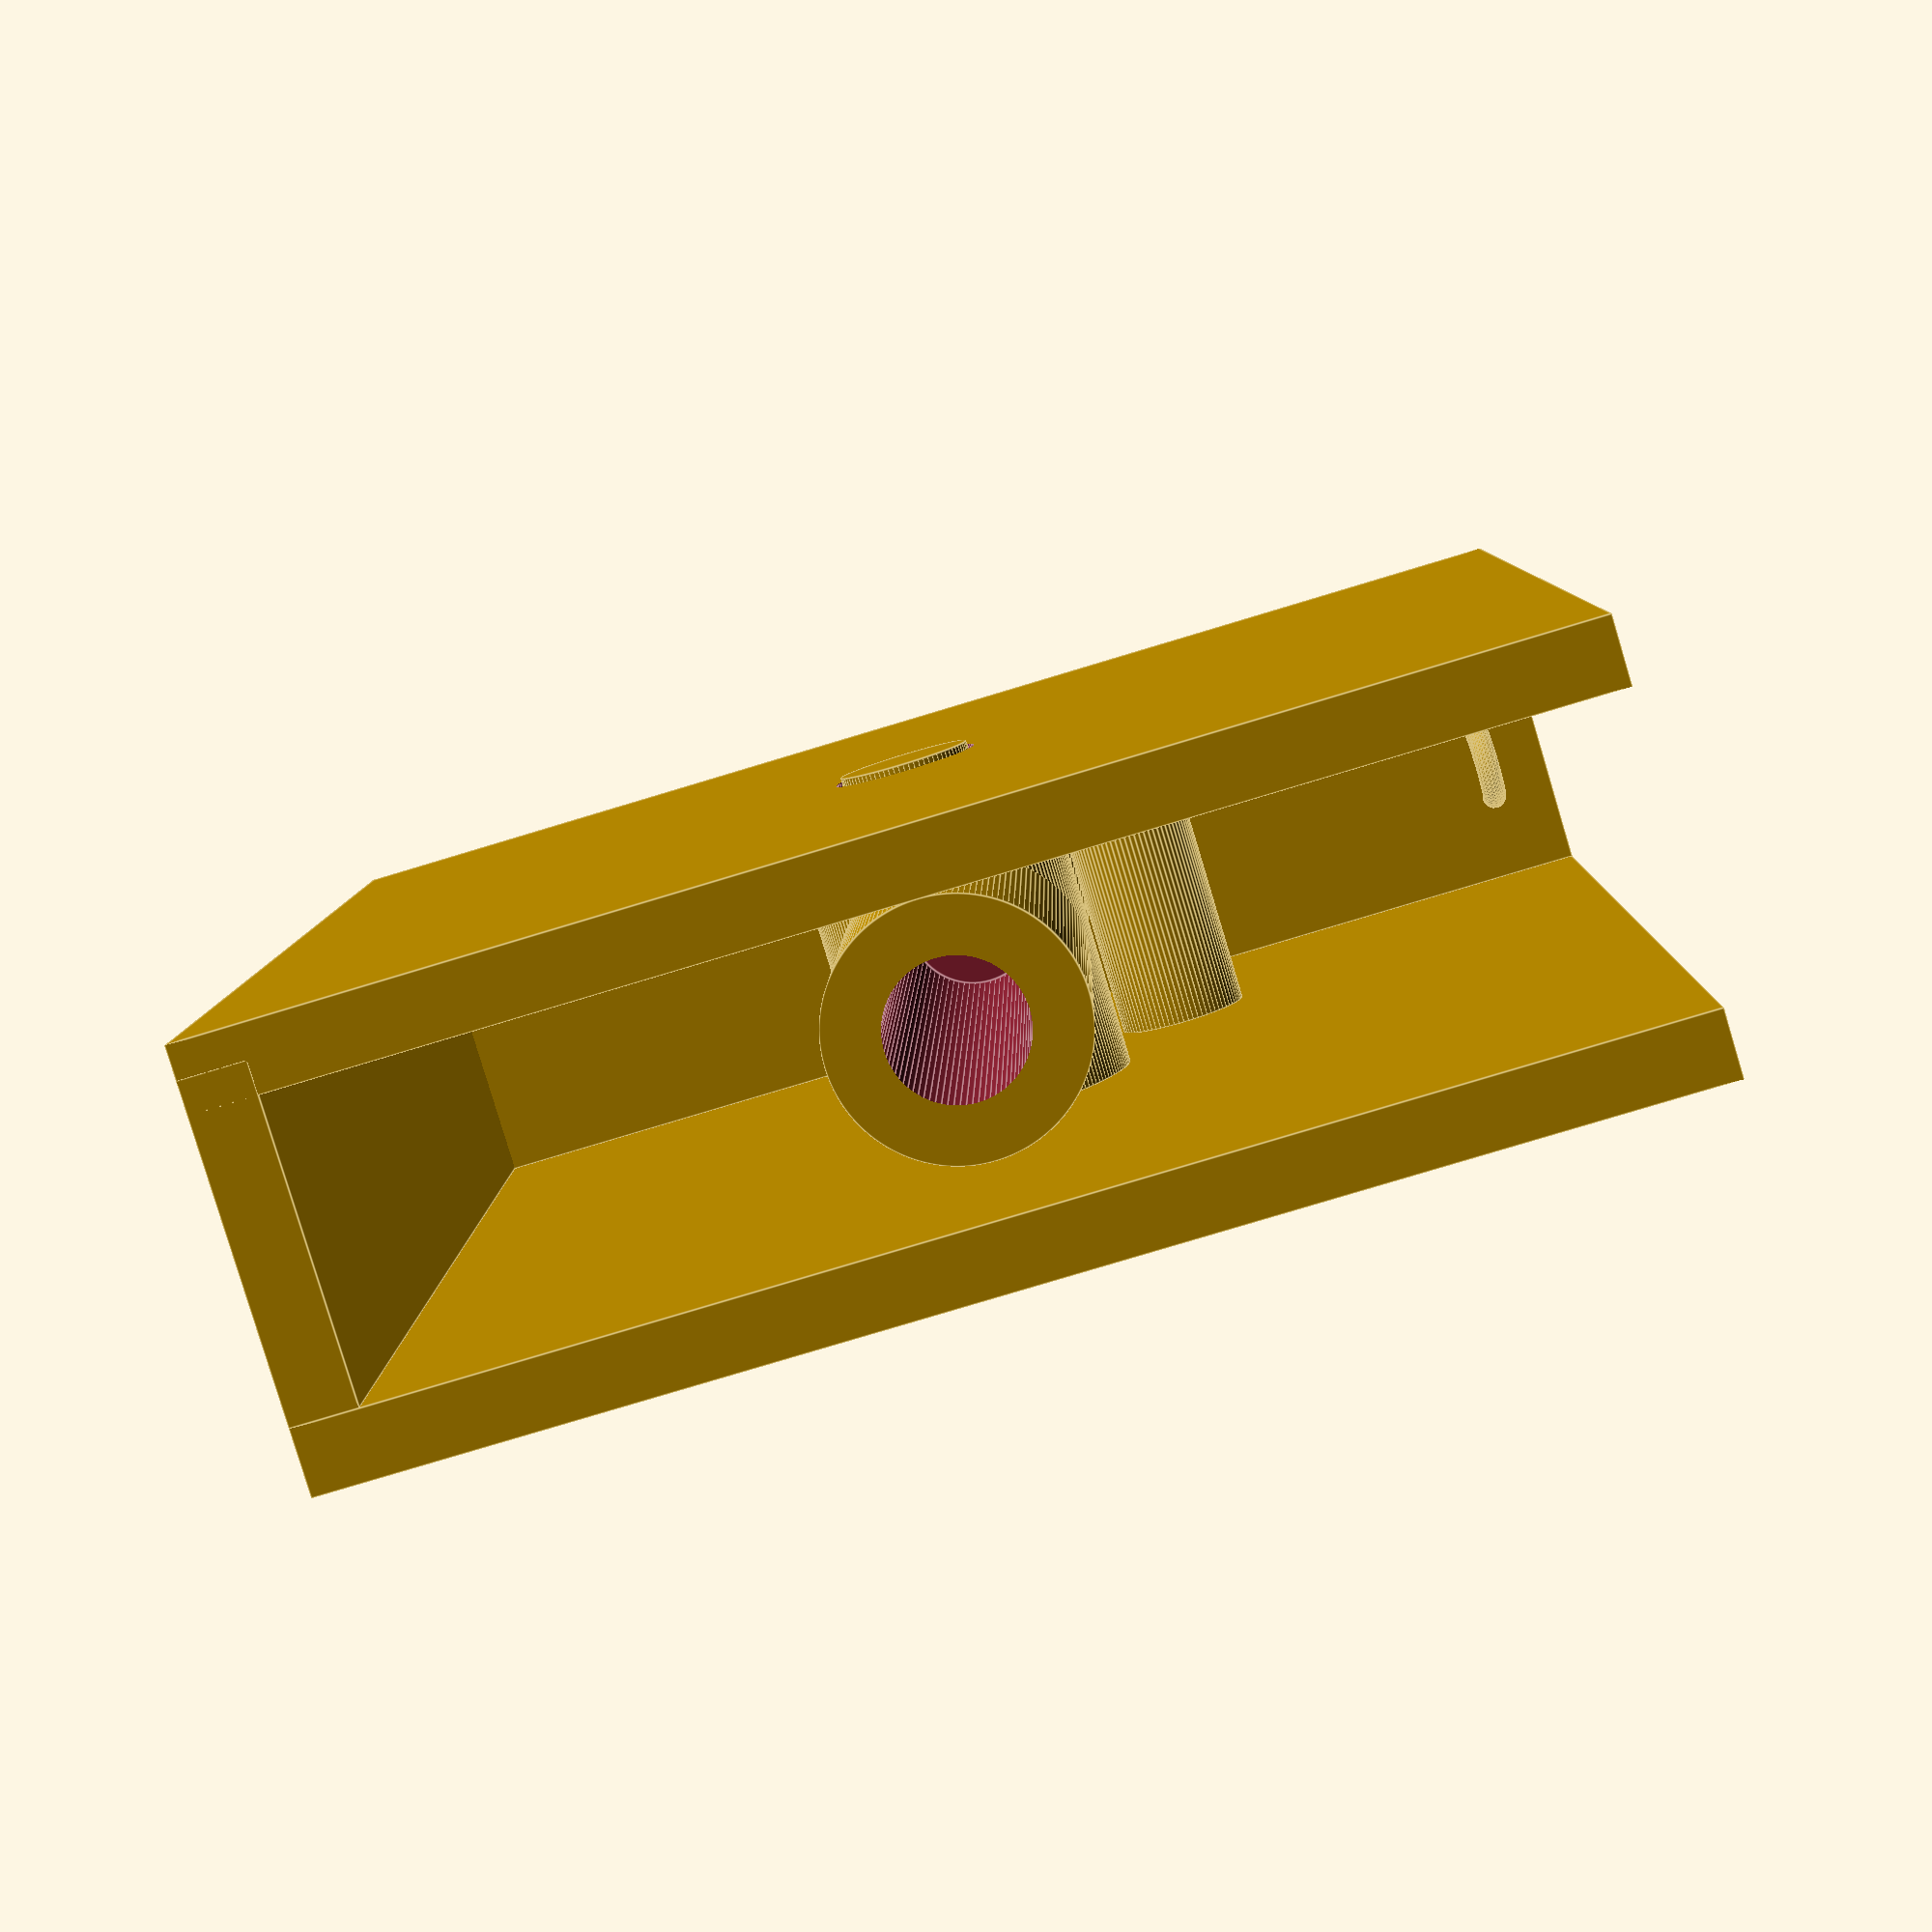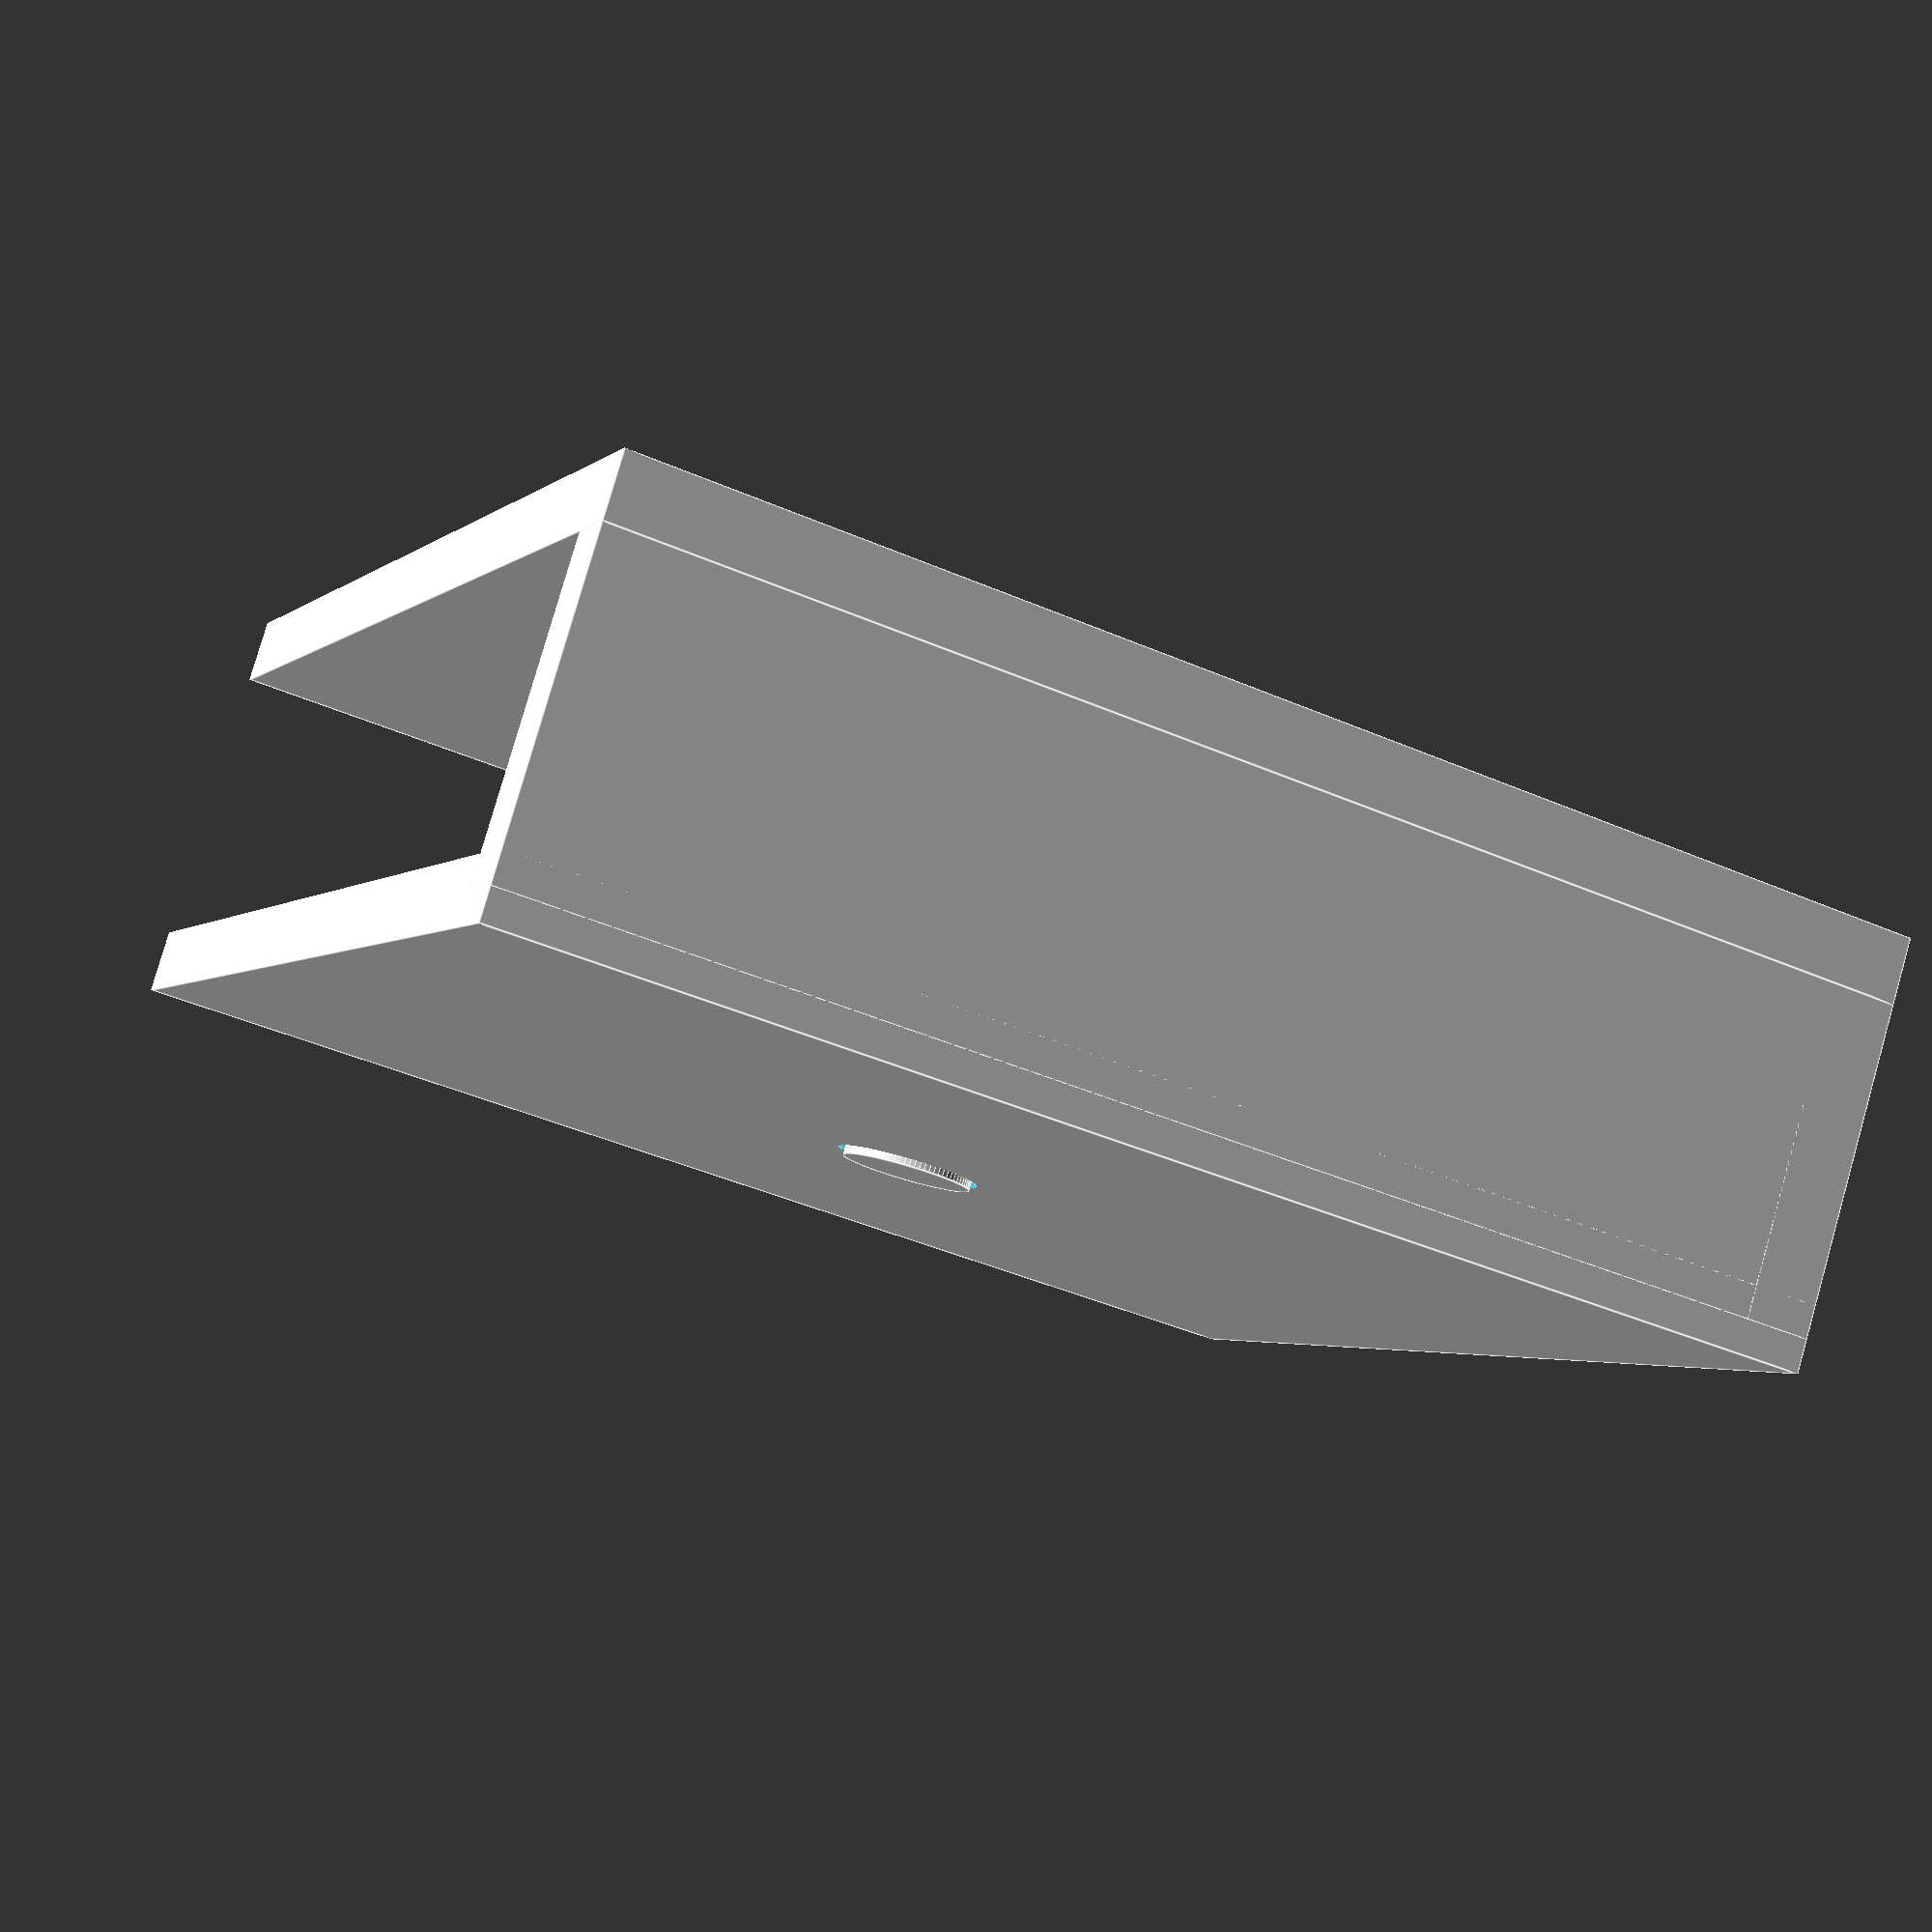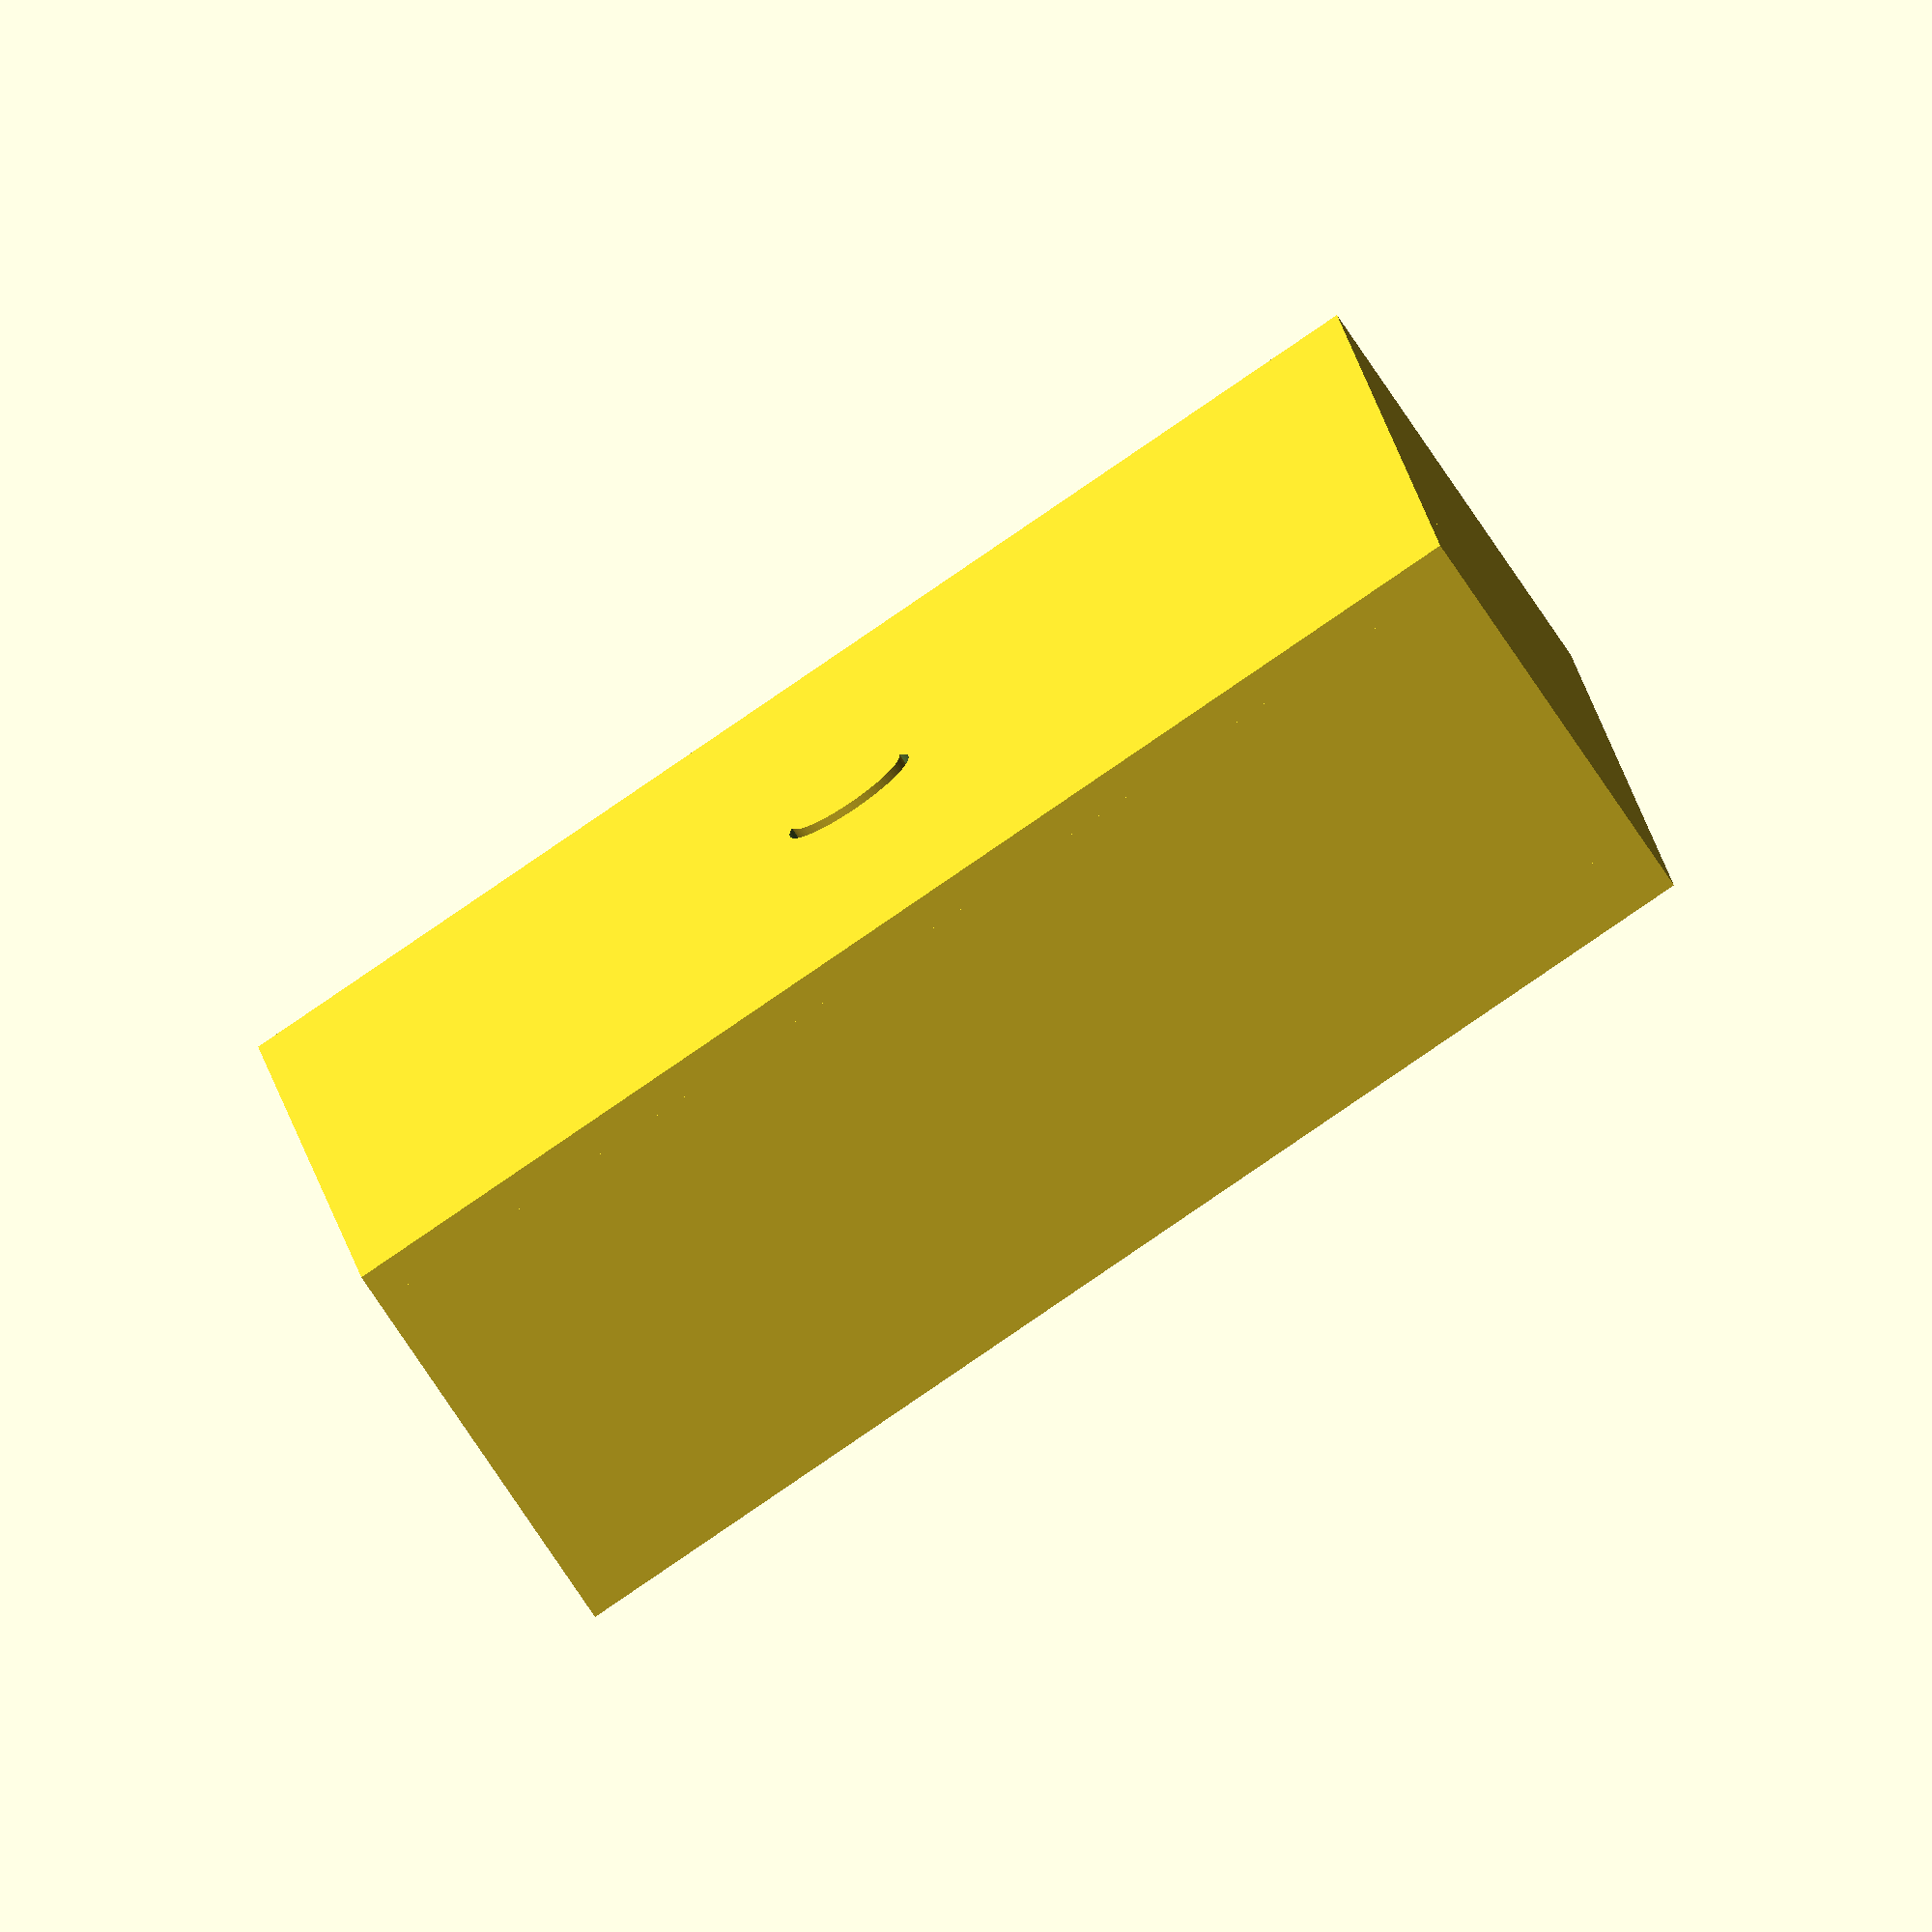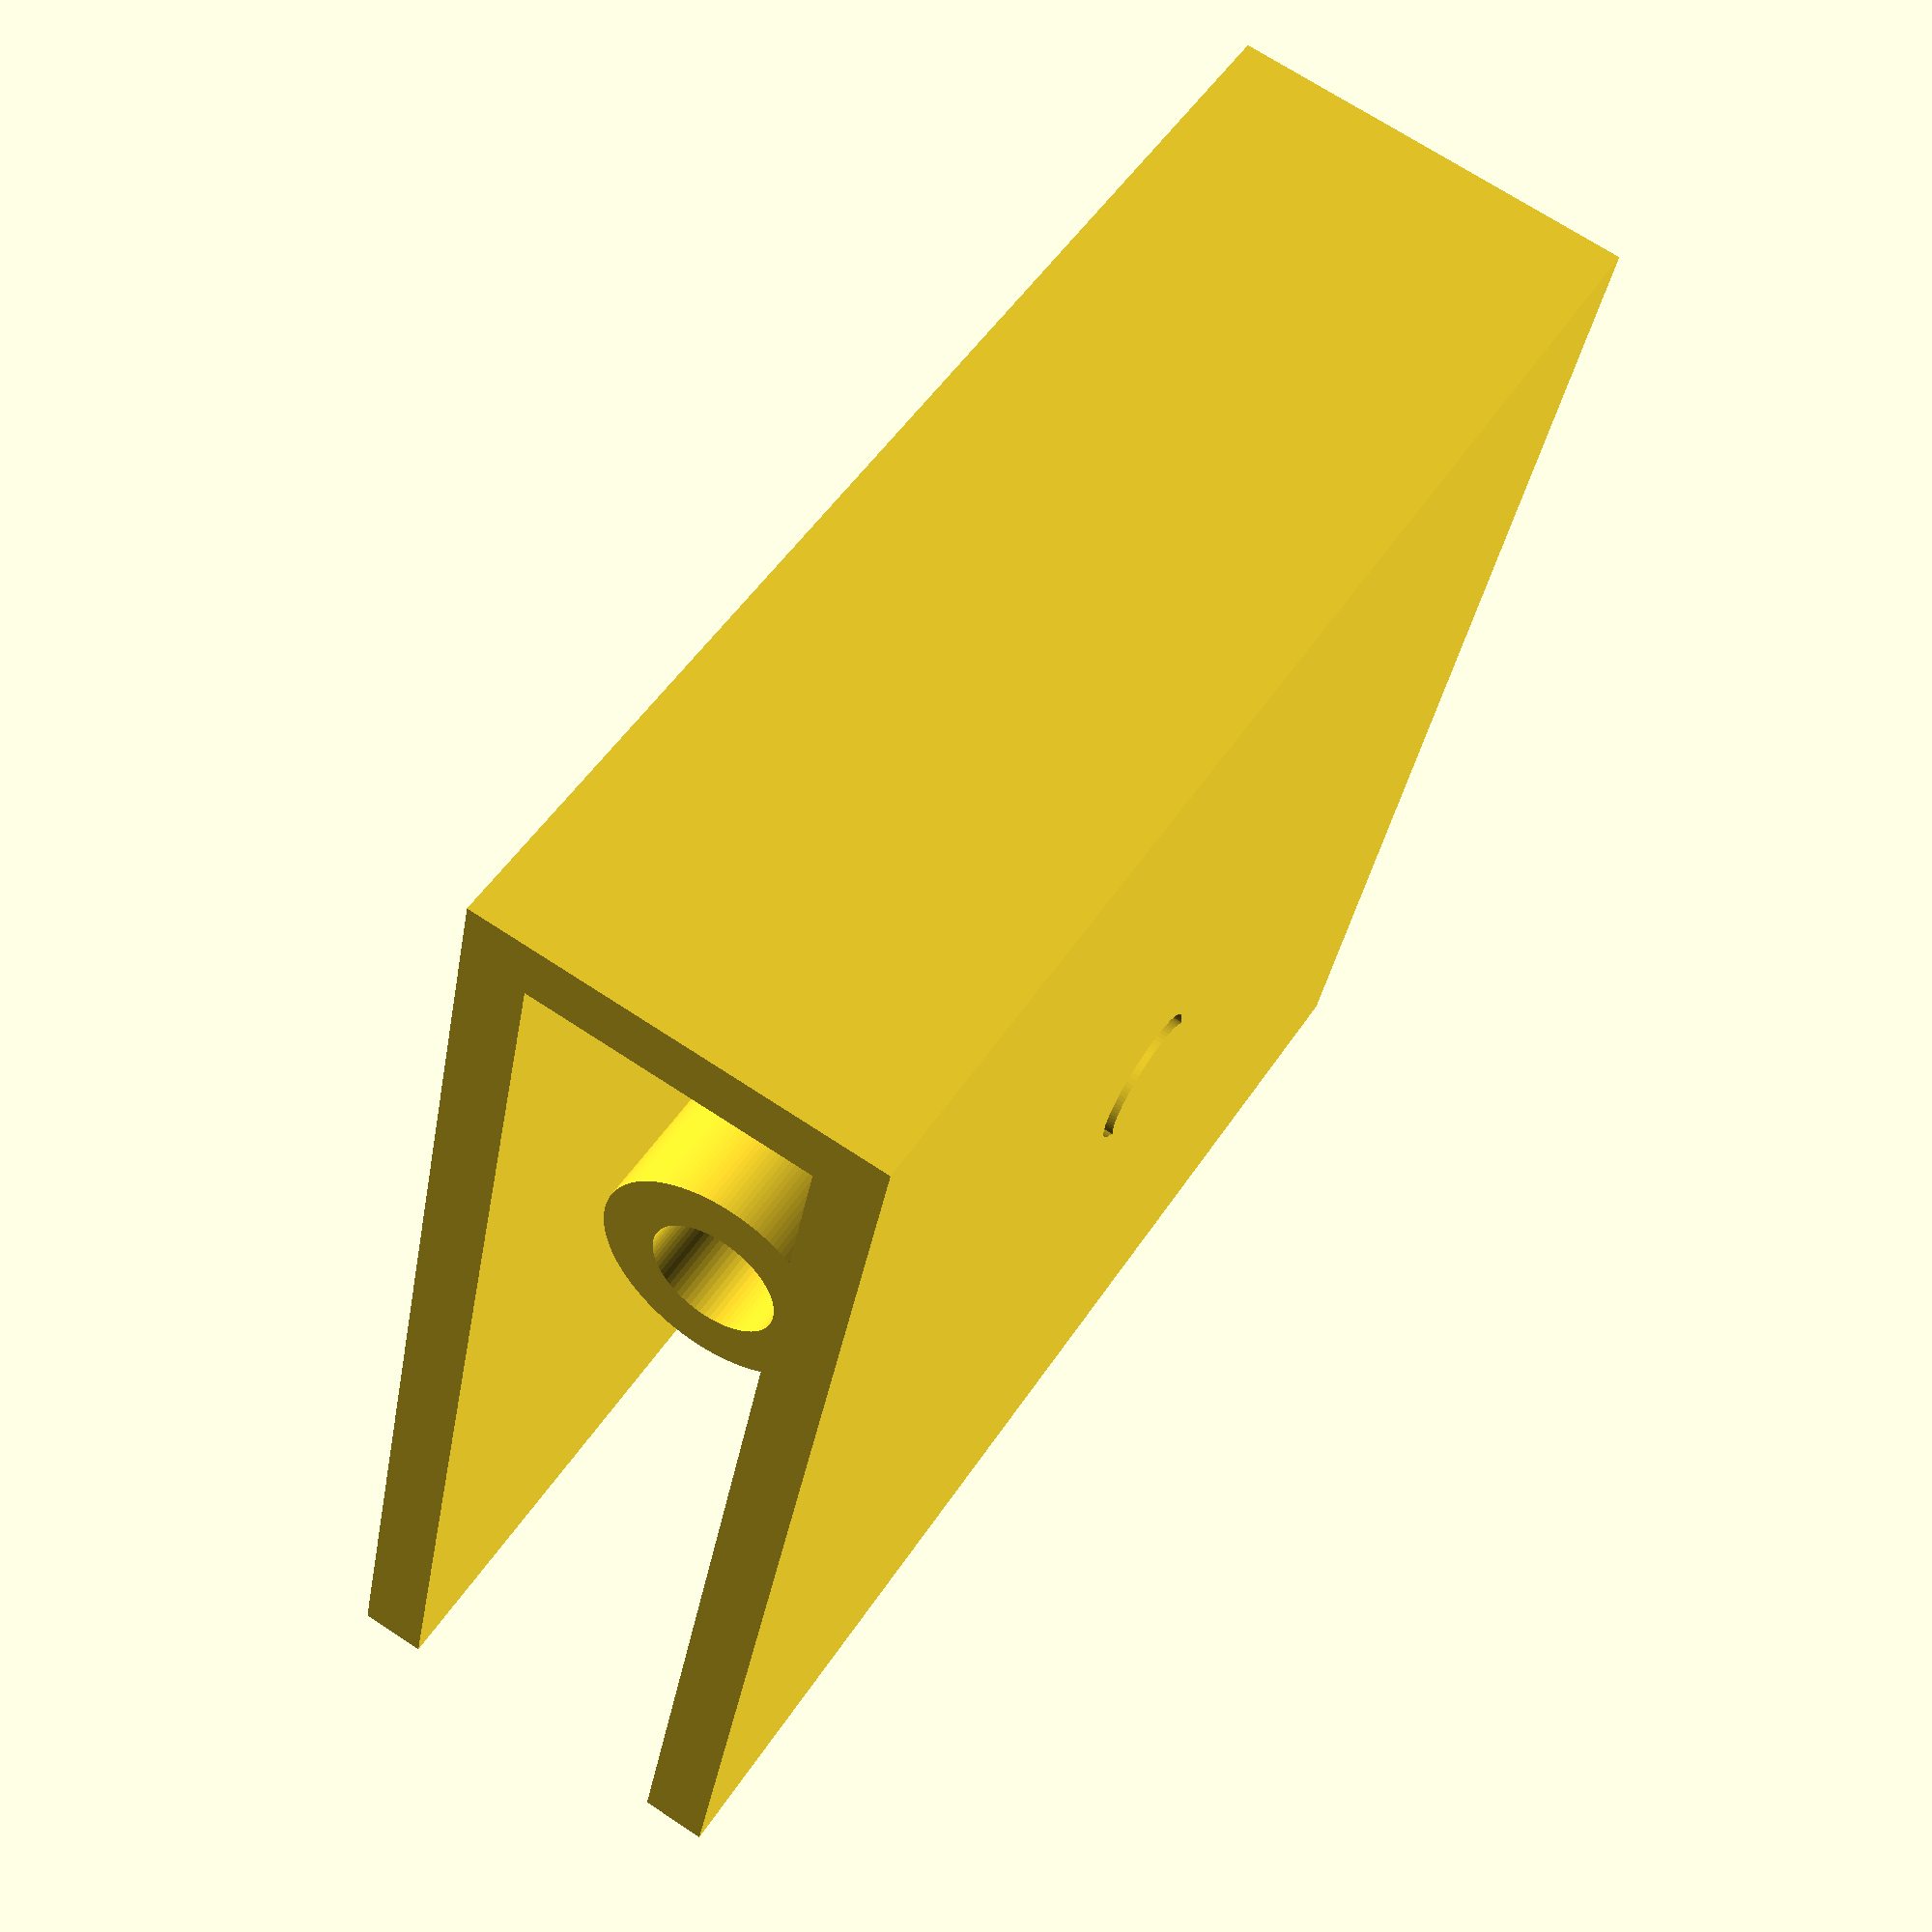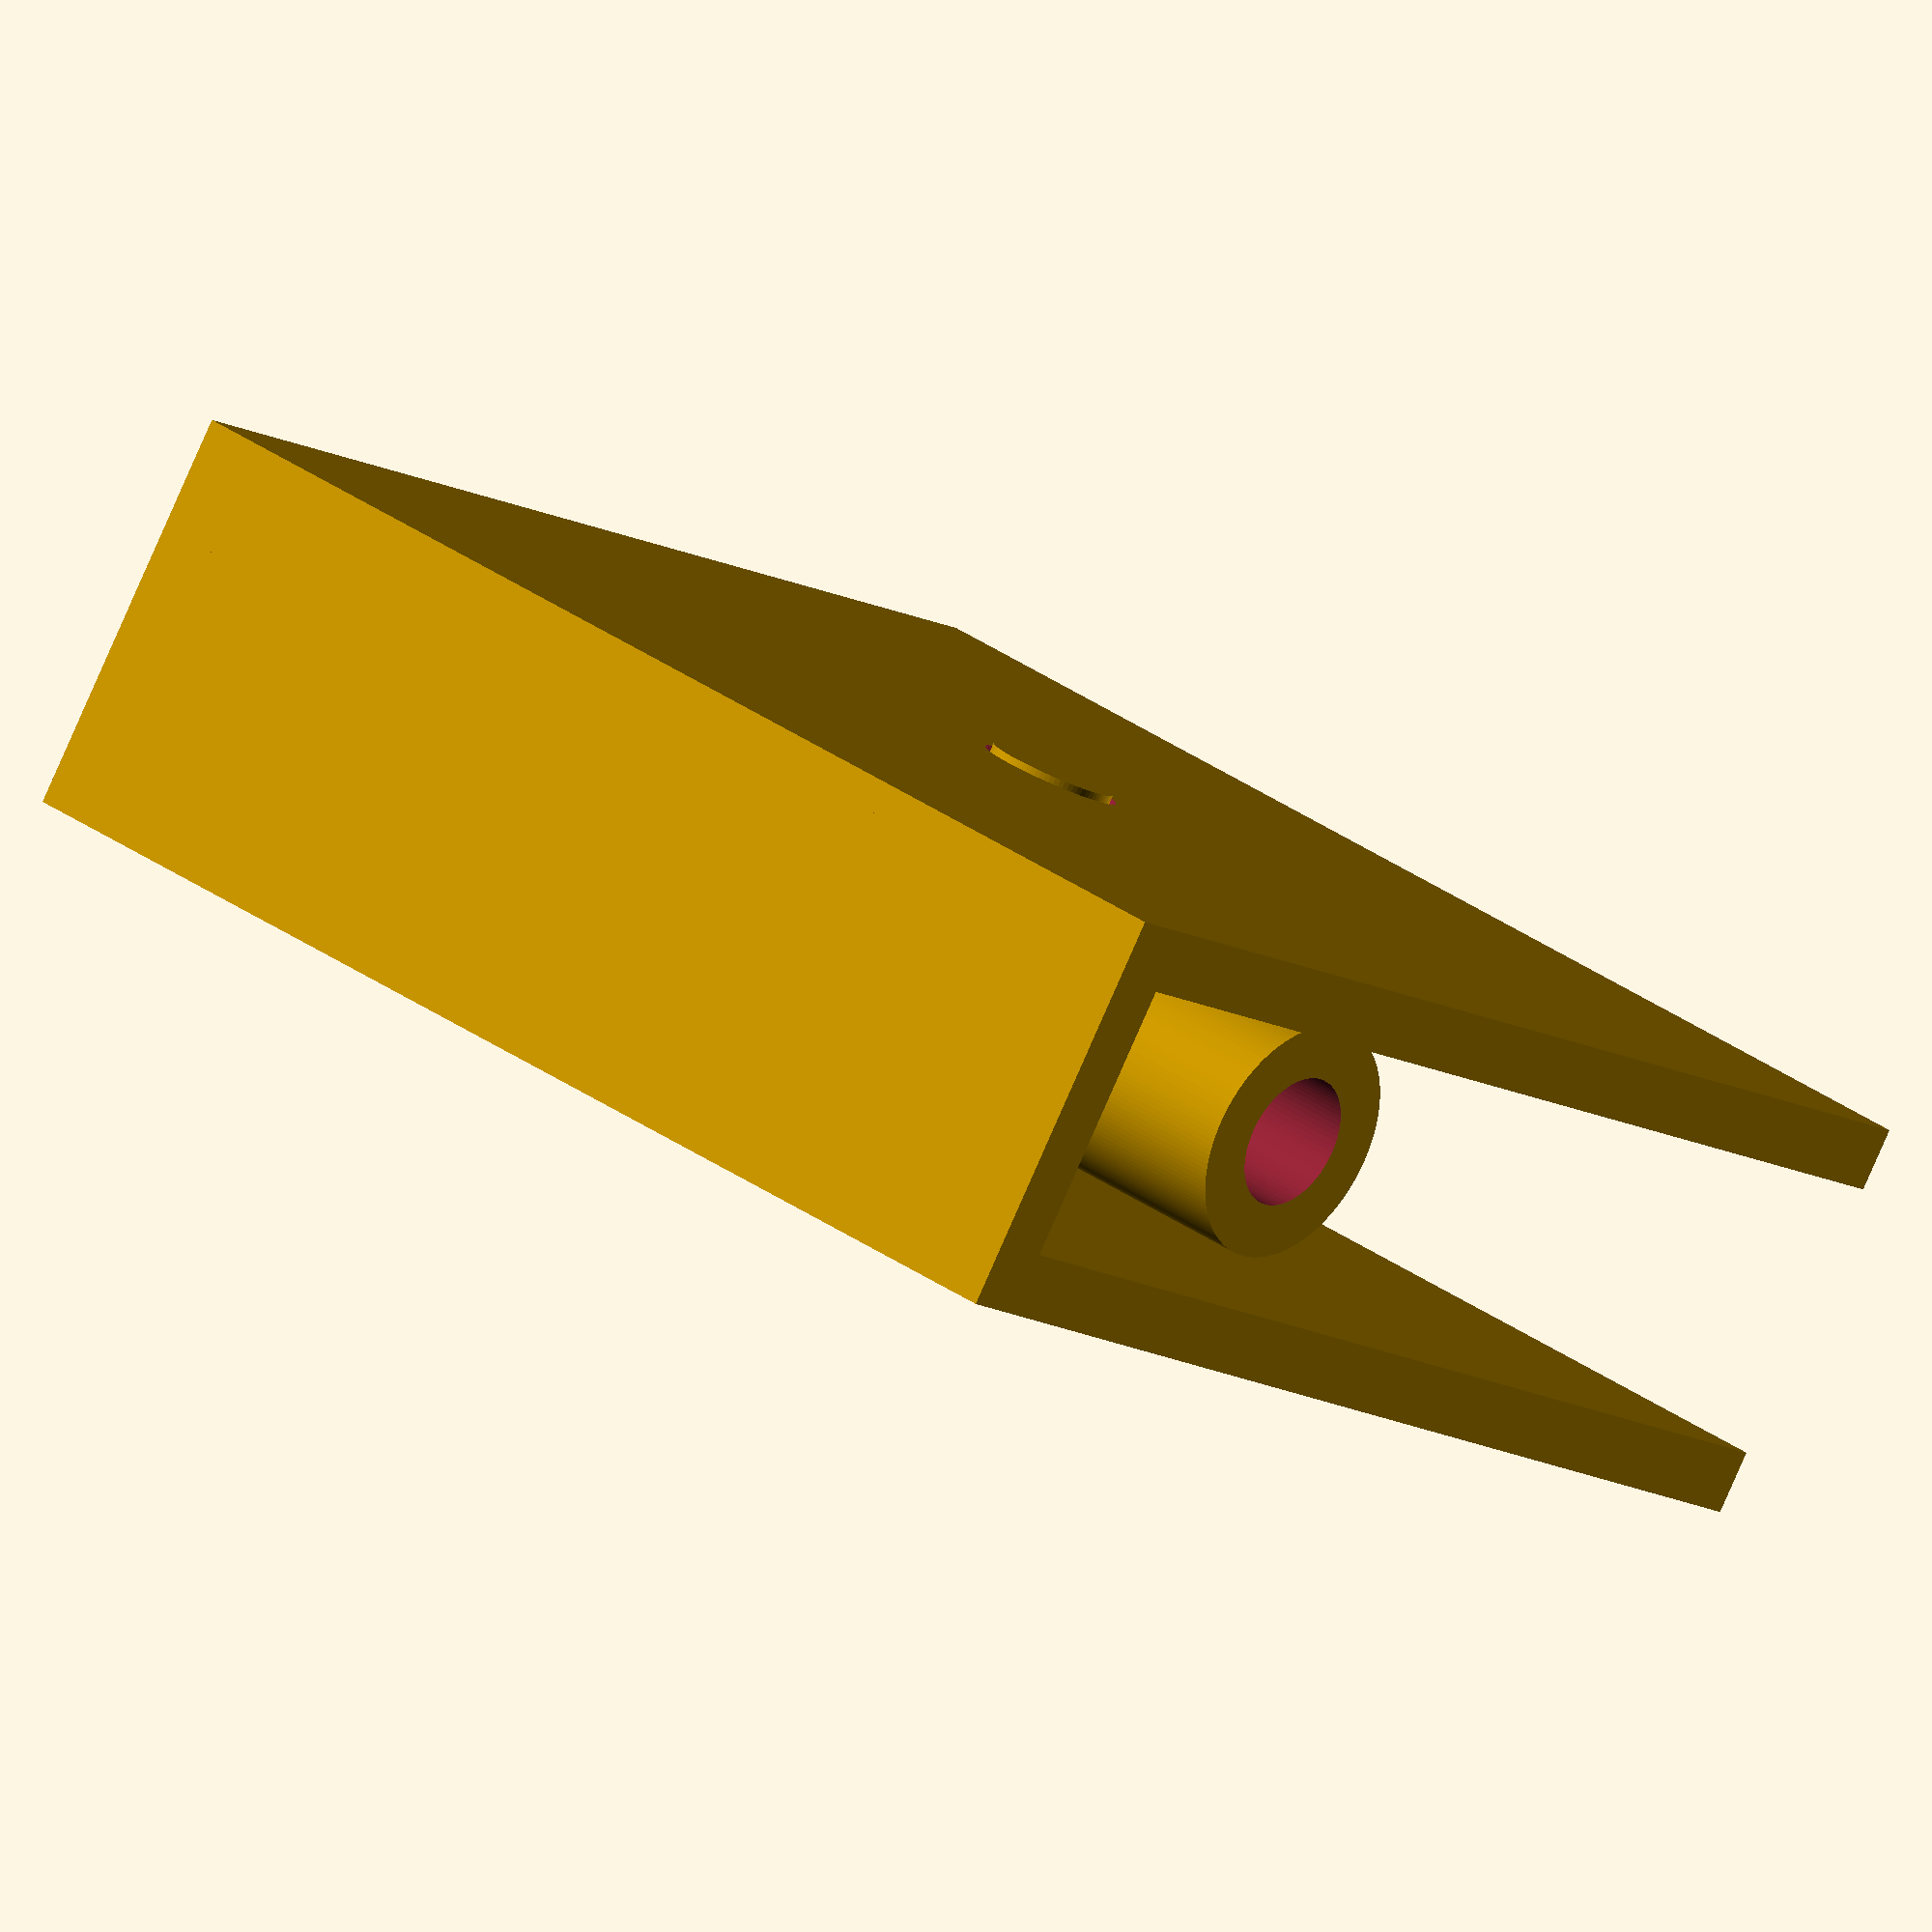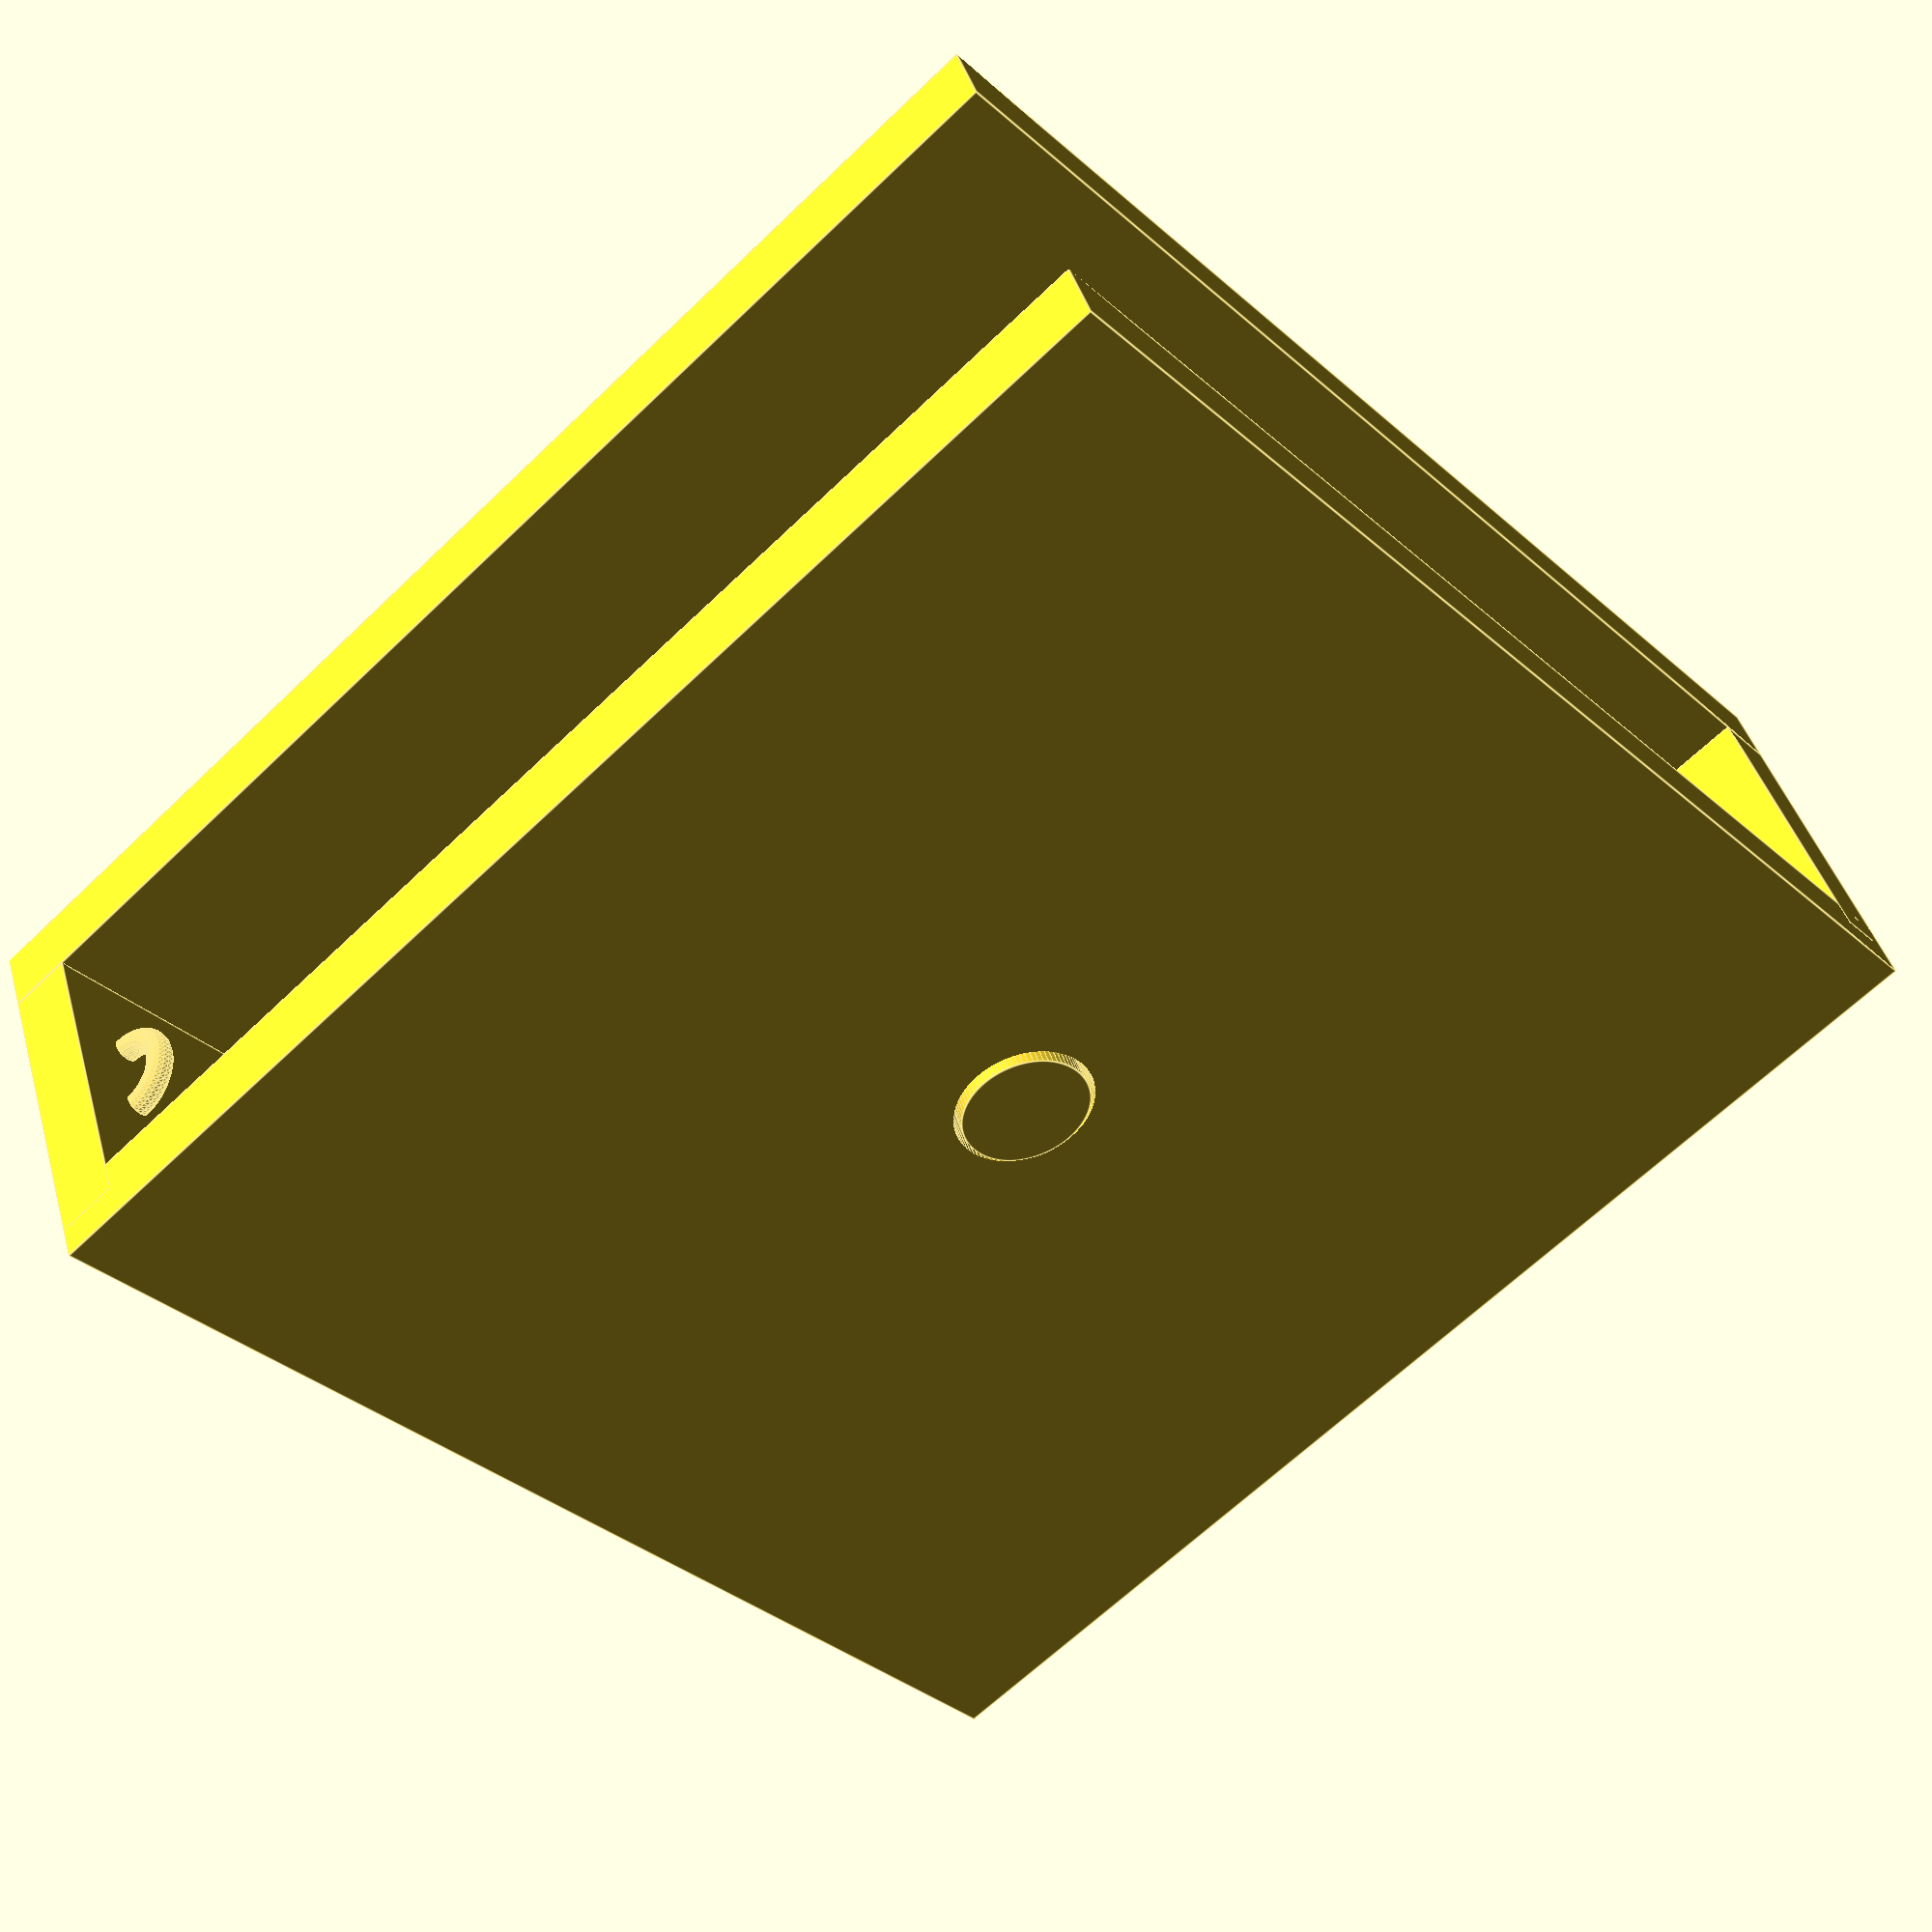
<openscad>
$fa = 1;
$fs = 0.4;

mallet_length = 393;
mallet_sphere_radius = 39.6/2;
axel_radius = 5;
side_wall_thickness = 5;
mallet_handle_radius=9.6/2;
side_wall_center_distance = mallet_handle_radius*2+1.5+side_wall_thickness/2;

module mallet() {
    cylinder(h=mallet_length+mallet_sphere_radius, r=mallet_handle_radius);
    translate([0, 0, mallet_length+mallet_sphere_radius])
        sphere(r=mallet_sphere_radius, center=true);
}

module side_wall() {
    difference() {
        cube([100, 100, side_wall_thickness], center=true);
        translate([0, 0, 0])
            cylinder(h=side_wall_thickness+1, r=axel_radius*1.1, center=true);
    }
}

module side_wall_right() {
    difference() {
        side_wall();
        translate([0, 0, -side_wall_thickness-0.1])
            rotate([180, 0, 0])
            screw_holes(side_wall_thickness*2, 3, 50);  // 3mm width holes
    }
}

module side_wall_left() {
    wall_to_wall_distance = side_wall_center_distance*2-side_wall_thickness/2;
    side_wall();
    difference() {
        union() {
            translate([-20, -(mallet_handle_radius*2+5), 0])
                cylinder(h=wall_to_wall_distance, r=5);
            translate([-50, -50, 0])
                union() {
                    cube([side_wall_thickness, 100, wall_to_wall_distance]);
                    translate([side_wall_thickness, 5, wall_to_wall_distance/2+side_wall_thickness/2])
                        rotate([90, 0, 0])
                        rubber_attachment();
                };
            translate([-50, 50, 0])
                rotate([0, 0, -90])
                cube([side_wall_thickness, 100, wall_to_wall_distance]);
        }
        translate([0, 0, wall_to_wall_distance])
            screw_holes(6, 3, 50);  // 6mm deep 3mm width holes
    }
}

module mallet_car() {
    difference() {
        union() {
            cylinder(h=70, r=mallet_handle_radius*2, center=true);
            rotate([90, 0, 0])
                cylinder(h=2*(mallet_handle_radius*2+side_wall_thickness+2), r=axel_radius, center=true);
            rotate([90, 0, 0])
                cylinder(h=2*(mallet_handle_radius*2+1), r=axel_radius*2, center=true);
            translate([-mallet_handle_radius*2, 0, -30])
                rotate([90, 0, 0])
                rubber_attachment();
        }
        
        translate([0, 0, -30])
            scale(1.1)
            mallet();
    }
    
}

module rubber_attachment() {
    rotate_extrude(angle=360) {
        translate([3, 0, 0])
            circle(r=1);
    }
}

module mallet_holder() {
    translate([0, side_wall_center_distance, 0])
        rotate([90, 0, 0])
        side_wall_right();

    translate([0, -side_wall_center_distance, 0])
        rotate([-90, 0, 0])
        side_wall_left();

    rotate([0, 90, 0])
        mallet_car();
}

module screw_holes(depth, width, corners) {
    posVal = corners - side_wall_thickness / 2;
    translate([0, 0, -depth+0.001]) {
        translate([-posVal, -posVal, 0])
            cylinder(h=depth, r=width/2);
        translate([-posVal, posVal, 0])
            cylinder(h=depth, r=width/2);
        translate([posVal, posVal, 0])
            cylinder(h=depth, r=width/2);
    }
}

mallet_holder();

// translate([100, 100, 0])
    // side_wall_left();
    // side_wall_right();

// mallet_car();
// side_wall_left();
// side_wall_right();

</openscad>
<views>
elev=79.2 azim=93.6 roll=286.8 proj=p view=edges
elev=2.9 azim=342.8 roll=158.7 proj=p view=edges
elev=86.5 azim=278.1 roll=124.2 proj=o view=solid
elev=34.3 azim=57.8 roll=170.6 proj=p view=solid
elev=191.2 azim=330.6 roll=325.2 proj=o view=solid
elev=213.9 azim=159.3 roll=140.0 proj=p view=edges
</views>
